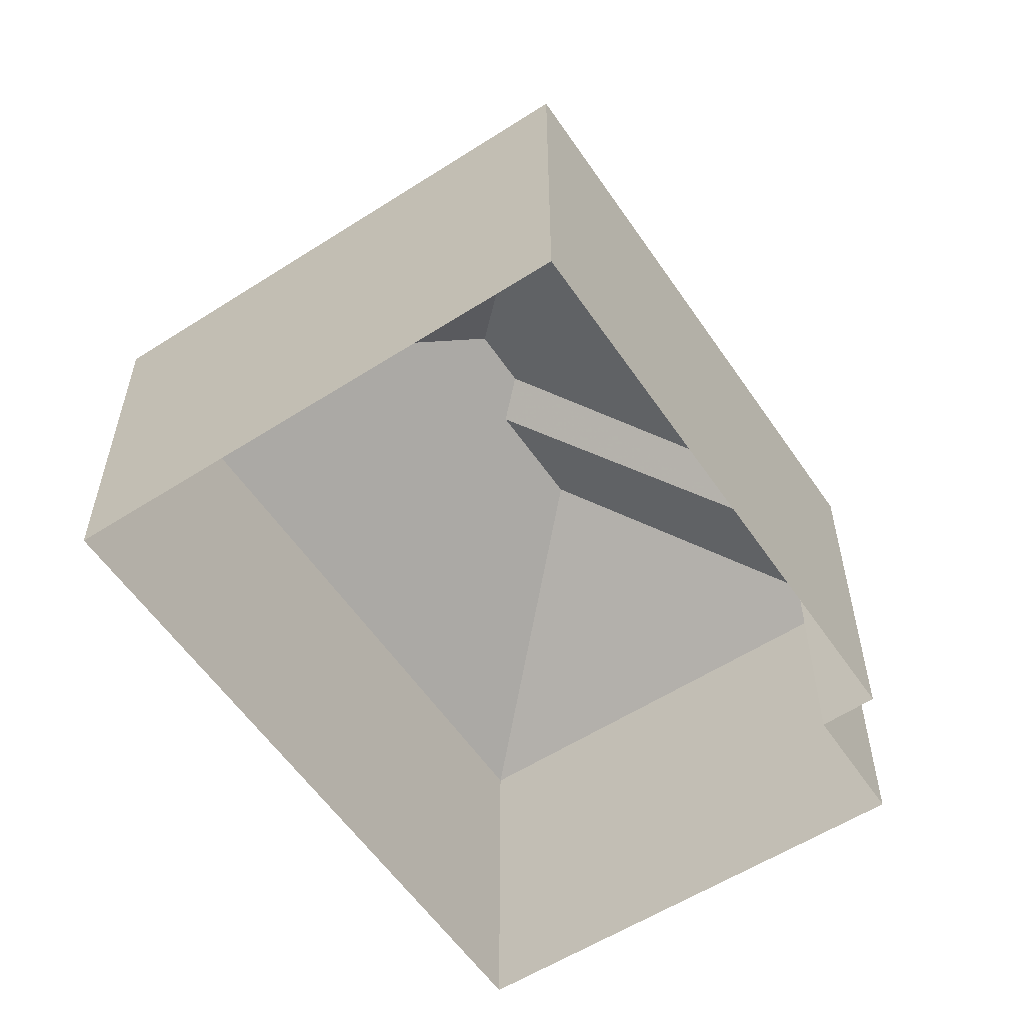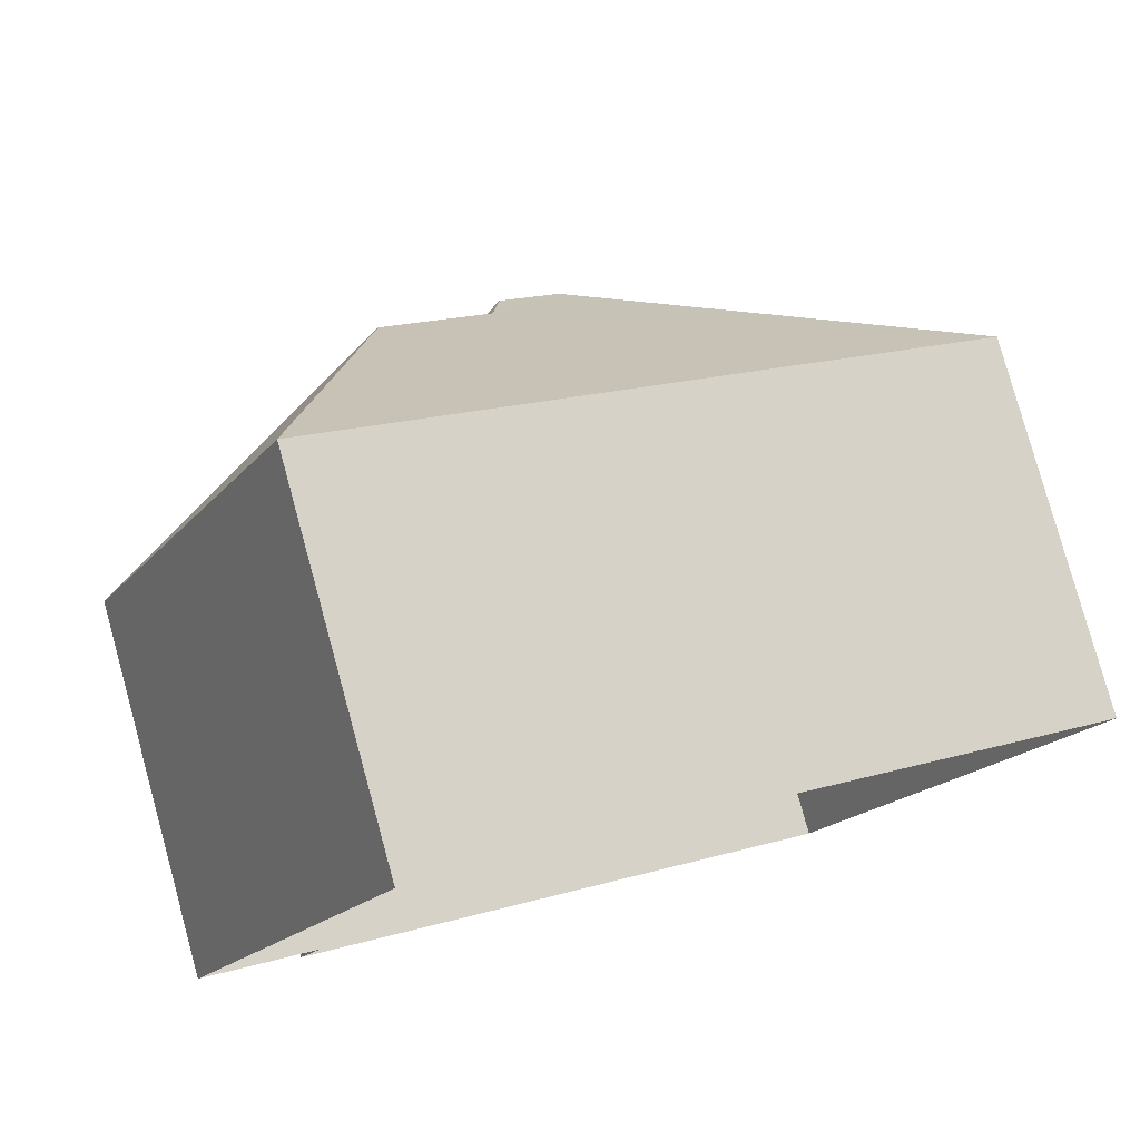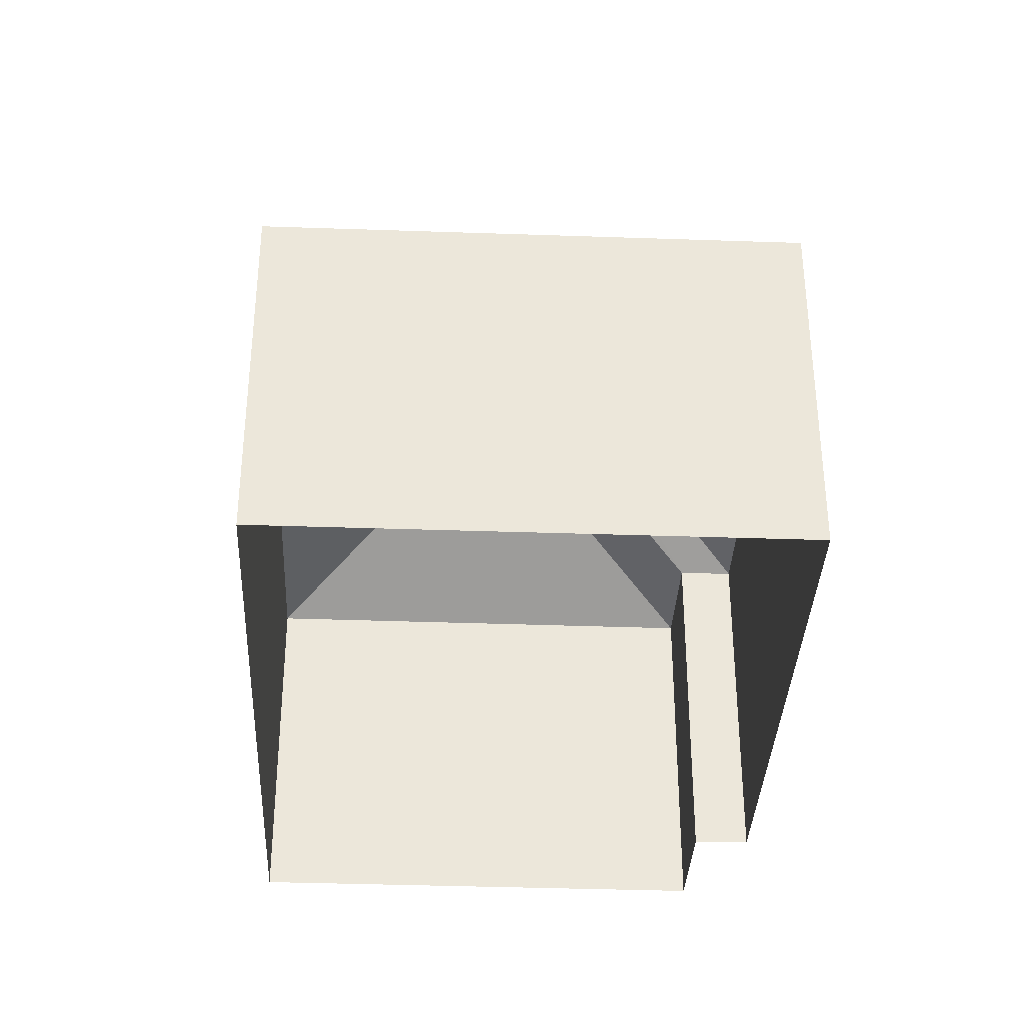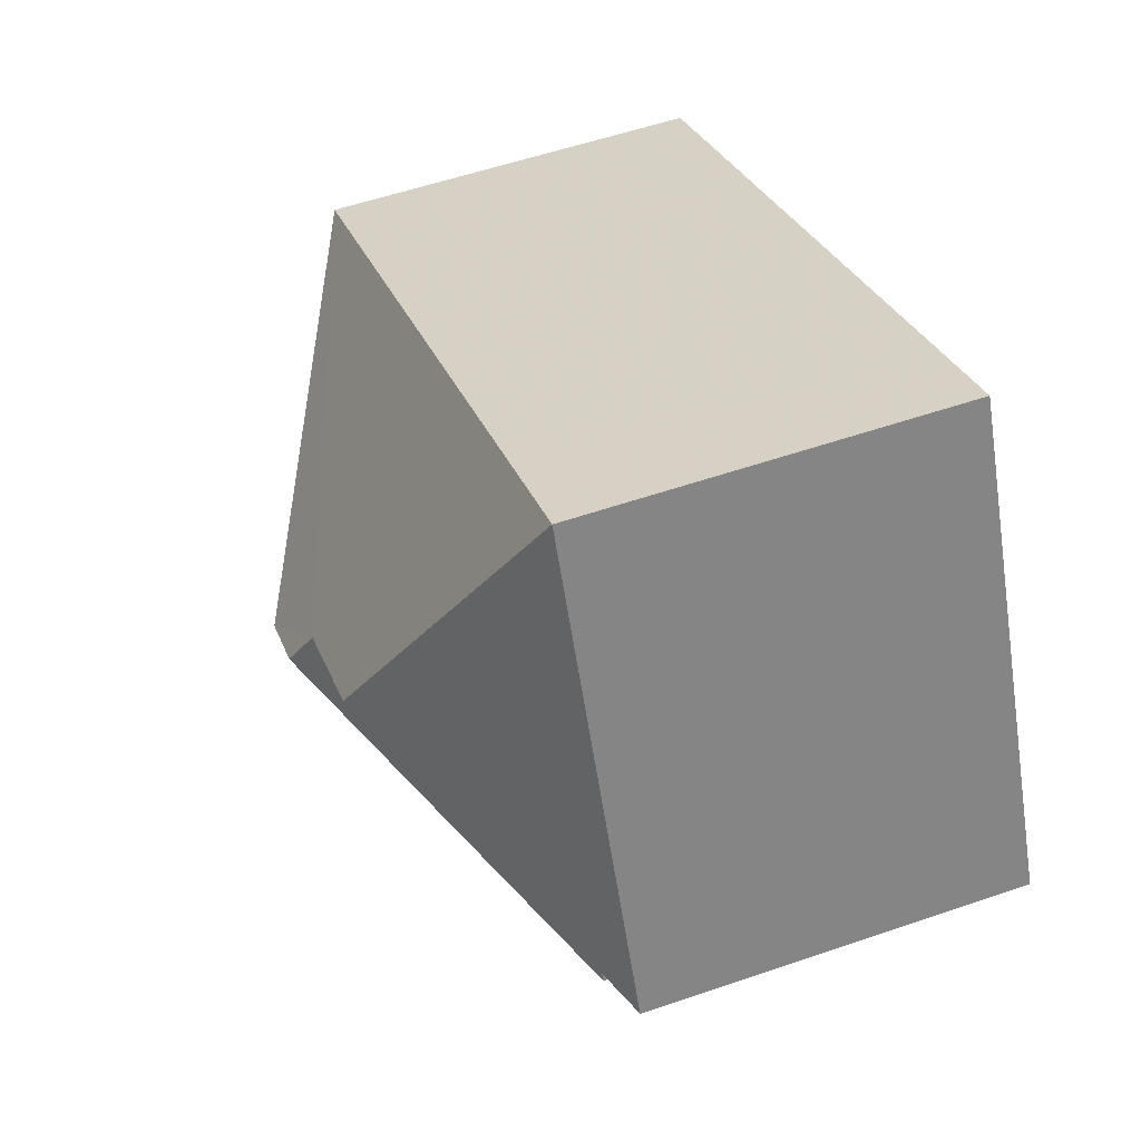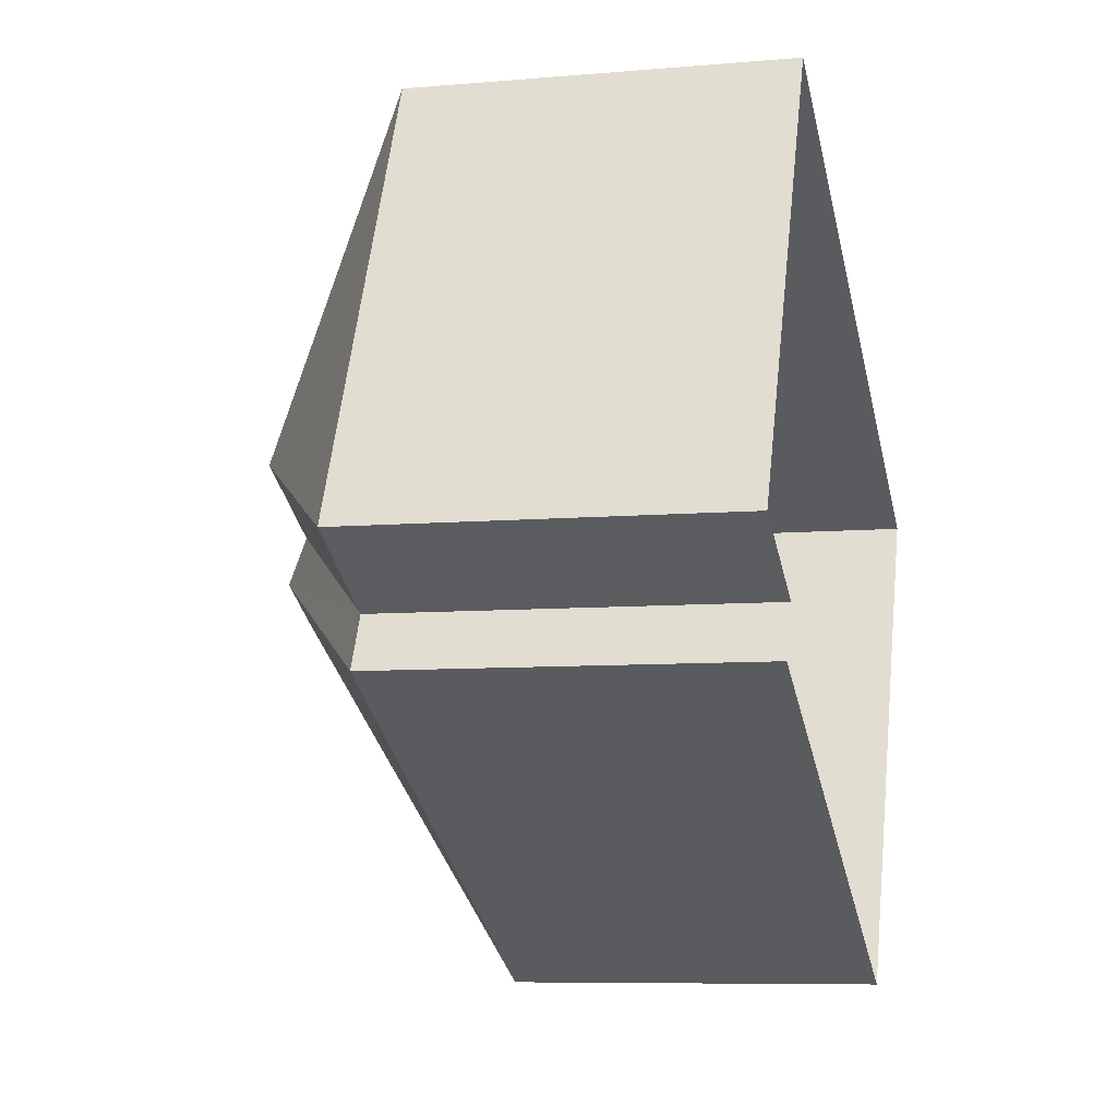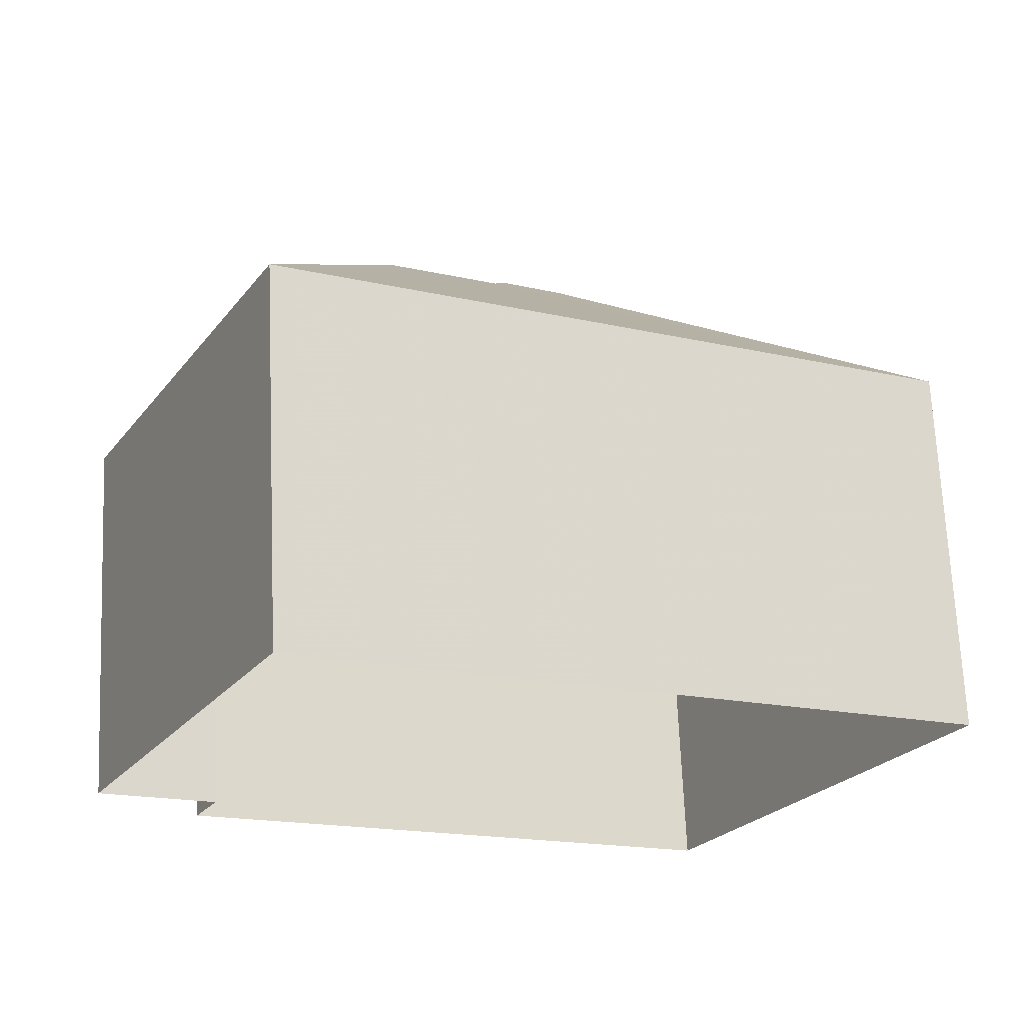
<metadata>
{"format":"obj","ext":"obj","renderer":"f3d","projection":"perspective","resolution":1024,"background":"white","views":[{"elev":-57.3,"azim":-29.7,"up":"+Z"},{"elev":79.8,"azim":164.7,"up":"+Y"},{"elev":-35.6,"azim":-66.1,"up":"+Z"},{"elev":55.7,"azim":70.2,"up":"+Y"},{"elev":-7.9,"azim":104.0,"up":"+Y"},{"elev":68.9,"azim":177.4,"up":"+Y"}]}
</metadata>
<code>
v -2.249e+05 -1.281e+05 13.47
v -2.249e+05 -1.281e+05 13.47
v -2.249e+05 -1.281e+05 13.47
v -2.249e+05 -1.281e+05 13.47
v -2.249e+05 -1.281e+05 13.47
v -2.249e+05 -1.281e+05 13.47
v -2.249e+05 -1.281e+05 21.52
v -2.249e+05 -1.281e+05 18.85
v -2.249e+05 -1.281e+05 21.19
v -2.249e+05 -1.281e+05 18.85
v -2.249e+05 -1.281e+05 18.85
v -2.249e+05 -1.281e+05 21.52
v -2.249e+05 -1.281e+05 18.85
v -2.249e+05 -1.281e+05 18.85
v -2.249e+05 -1.281e+05 21.19
v -2.249e+05 -1.281e+05 18.85
f 1 2 3
f 3 4 1
f 5 2 1
f 6 5 1
f 7 8 9
f 7 10 8
f 11 12 13
f 14 15 16
f 12 11 10
f 7 12 10
f 8 16 15
f 9 8 15
f 15 14 9
f 7 9 12
f 12 9 13
f 9 14 13
f 2 13 14
f 3 2 14
f 16 1 4
f 16 8 1
f 1 8 10
f 6 1 10
f 11 2 5
f 11 13 2
f 11 5 6
f 10 11 6
f 14 4 3
f 14 16 4

</code>
